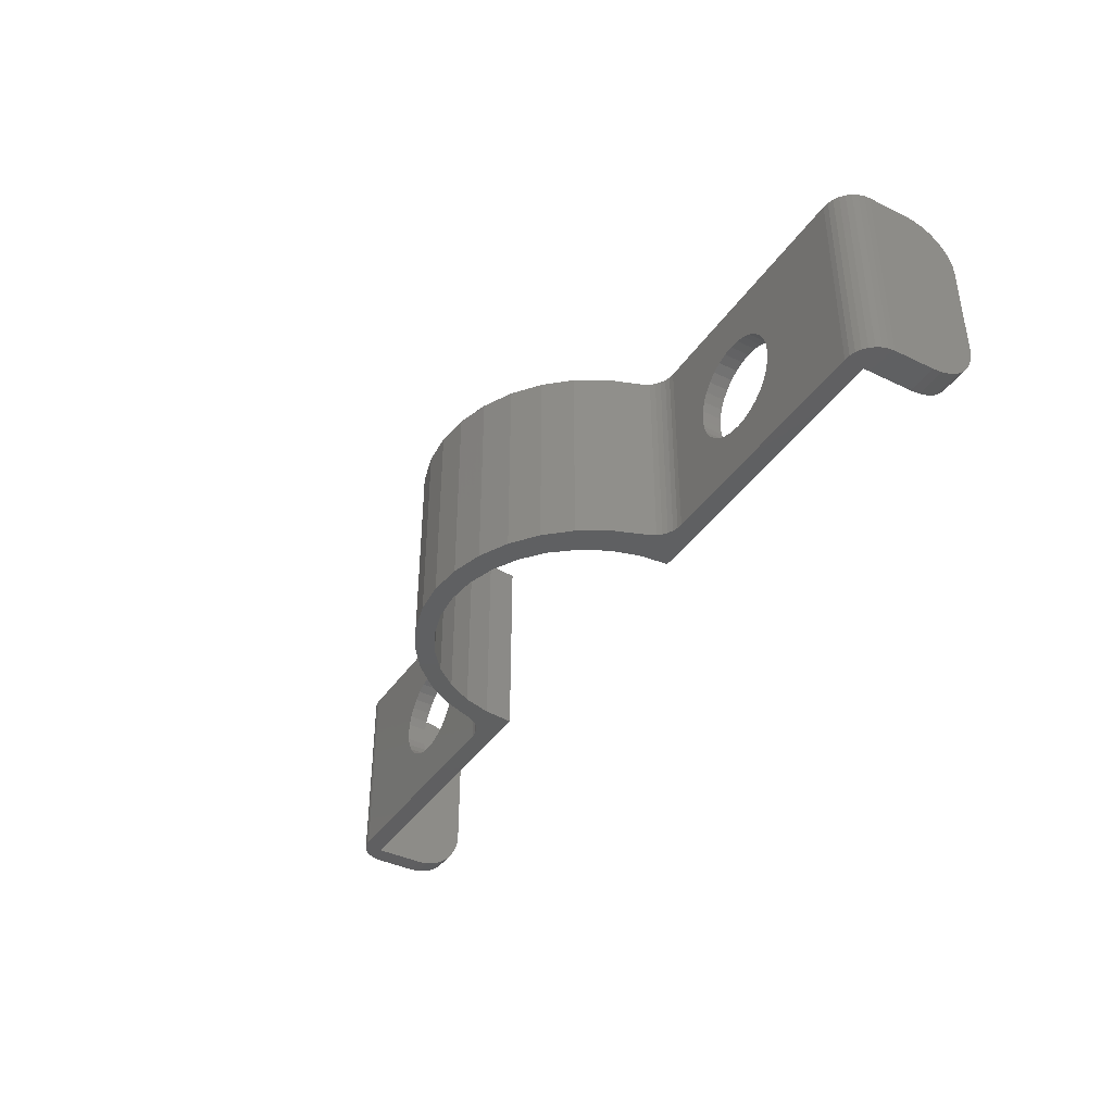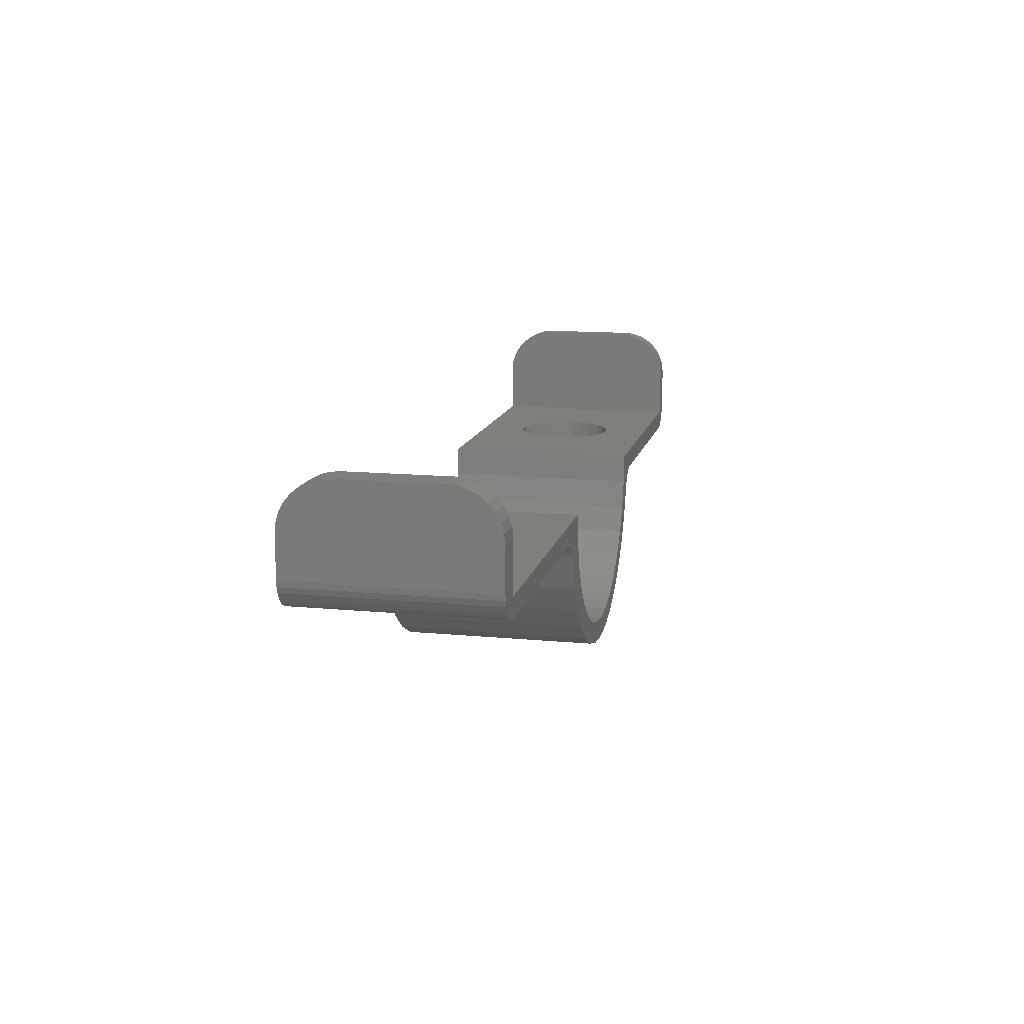
<metadata>
{"format":"stl","ext":"stl","renderer":"f3d","projection":"perspective","resolution":1024,"background":"white","views":[{"elev":-40.1,"azim":59.1,"up":"+Z"},{"elev":13.3,"azim":102.4,"up":"+Y"}]}
</metadata>
<code>
# stl→obj: 332 verts, 668 faces
v -0.375 0.03224 -0.07812
v -0.3592 0.03224 -0.07812
v -0.375 0 -0.07812
v -0.3745 -0.004572 -0.07812
v 0.3745 -0.004572 -0.07812
v 0.3732 -0.008969 -0.07812
v 0.3513 -0.007648 -0.07812
v -0.3732 -0.008969 -0.07812
v -0.3592 -0.007648 -0.07812
v 0.3605 -0.02165 -0.07812
v 0.3561 -0.02299 -0.07812
v 0.3516 -0.02344 -0.07812
v 0.1253 -0.06472 -0.07812
v 0.1055 -0.05297 -0.07812
v 0.1345 -0.04056 -0.07812
v 0.09452 -0.07344 -0.07812
v 0.1117 -0.08676 -0.07812
v 0.07979 -0.09138 -0.07812
v 0.09436 -0.1059 -0.07812
v 0.06184 -0.1061 -0.07812
v 0.04137 -0.1171 -0.07812
v 0.07376 -0.1216 -0.07812
v 0.01916 -0.1238 -0.07812
v 0.05062 -0.1331 -0.07812
v -0.003947 -0.1261 -0.07812
v -0.05062 -0.1331 -0.07812
v -0.02575 -0.1402 -0.07812
v 0.02575 -0.1402 -0.07812
v -2.566e-17 -0.1426 -0.07812
v -0.3561 -0.02299 -0.07812
v -0.3605 -0.02165 -0.07812
v -0.3516 -0.02344 -0.07812
v -0.1134 -0.05297 -0.07812
v -0.1253 -0.06472 -0.07812
v -0.1345 -0.04056 -0.07812
v -0.1024 -0.07344 -0.07812
v -0.1117 -0.08676 -0.07812
v -0.08768 -0.09138 -0.07812
v -0.09436 -0.1059 -0.07812
v -0.06974 -0.1061 -0.07812
v -0.07376 -0.1216 -0.07812
v -0.04927 -0.1171 -0.07812
v -0.02705 -0.1238 -0.07812
v -0.1224 -0.007648 -0.07812
v -0.1201 -0.03075 -0.07812
v -0.1412 -0.0296 -0.07812
v -0.1447 -0.02697 -0.07812
v -0.1486 -0.02503 -0.07812
v -0.1528 -0.02384 -0.07812
v -0.1571 -0.02344 -0.07812
v -0.3646 -0.01949 -0.07812
v -0.3681 -0.01657 -0.07812
v -0.3711 -0.01302 -0.07812
v 0.3513 0.03224 -0.07812
v 0.375 0.03224 -0.07812
v 0.375 -6.939e-18 -0.07812
v 0.1145 -0.007648 -0.07812
v 0.3711 -0.01302 -0.07812
v 0.3681 -0.01657 -0.07812
v 0.3646 -0.01949 -0.07812
v 0.1571 -0.02344 -0.07812
v 0.1528 -0.02384 -0.07812
v 0.1486 -0.02503 -0.07812
v 0.1447 -0.02697 -0.07812
v 0.1412 -0.0296 -0.07812
v 0.1122 -0.03075 -0.07812
v 0.1383 -0.03281 -0.07812
v 0.1361 -0.03651 -0.07812
v -0.1361 -0.03651 -0.07812
v -0.1383 -0.03281 -0.07812
v -0.375 0.03224 0.07812
v -0.375 0.03986 0.07737
v -0.375 0.04719 0.07515
v -0.375 0.05986 -0.06668
v -0.375 0.06833 -0.05401
v -0.375 0.06472 -0.06076
v -0.375 0 0.07812
v -0.375 0.05394 0.07154
v -0.375 0.05986 0.06668
v -0.375 0.06472 0.06076
v -0.375 0.06833 0.05401
v -0.375 0.07055 0.04668
v -0.375 0.0713 0.03906
v -0.375 0.0713 -0.03906
v -0.375 0.07055 -0.04668
v -0.375 0.05394 -0.07154
v -0.375 0.04719 -0.07515
v -0.375 0.03986 -0.07737
v -0.3592 0.0713 0.03906
v -0.3592 0.0713 -0.03906
v -0.3592 0.04719 -0.07515
v -0.3592 0.03986 -0.07737
v -0.3592 0.03224 0.07812
v -0.3592 0.04719 0.07515
v -0.3592 0.03986 0.07737
v -0.3592 0.05986 -0.06668
v -0.3592 0.06472 -0.06076
v -0.3592 0.06833 -0.05401
v -0.3592 -0.007648 0.07812
v -0.3592 0.07055 -0.04668
v -0.3592 0.07055 0.04668
v -0.3592 0.06833 0.05401
v -0.3592 0.06472 0.06076
v -0.3592 0.05986 0.06668
v -0.3592 0.05394 0.07154
v -0.3592 0.05394 -0.07154
v 0.375 0.04719 -0.07515
v 0.375 0.03986 -0.07737
v 0.375 0.03224 0.07812
v 0.375 0.04719 0.07515
v 0.375 0.03986 0.07737
v 0.375 0.05986 -0.06668
v 0.375 0.06472 -0.06076
v 0.375 0.06833 -0.05401
v 0.375 -6.939e-18 0.07812
v 0.375 0.07055 -0.04668
v 0.375 0.0713 -0.03906
v 0.375 0.0713 0.03906
v 0.375 0.07055 0.04668
v 0.375 0.06833 0.05401
v 0.375 0.06472 0.06076
v 0.375 0.05986 0.06668
v 0.375 0.05394 0.07154
v 0.375 0.05394 -0.07154
v 0.3513 0.03224 0.07812
v 0.3513 0.03986 0.07737
v 0.3513 0.04719 0.07515
v 0.3513 0.05986 -0.06668
v 0.3513 0.06833 -0.05401
v 0.3513 0.06472 -0.06076
v 0.3513 -0.007648 0.07812
v 0.3513 0.05394 0.07154
v 0.3513 0.05986 0.06668
v 0.3513 0.06472 0.06076
v 0.3513 0.06833 0.05401
v 0.3513 0.07055 0.04668
v 0.3513 0.0713 0.03906
v 0.3513 0.0713 -0.03906
v 0.3513 0.07055 -0.04668
v 0.3513 0.05394 -0.07154
v 0.3513 0.04719 -0.07515
v 0.3513 0.03986 -0.07737
v 0.3732 -0.008969 0.07812
v 0.3745 -0.004572 0.07812
v -0.3745 -0.004572 0.07812
v -0.3732 -0.008969 0.07812
v 0.3516 -0.02344 0.07812
v 0.3561 -0.02299 0.07812
v 0.3605 -0.02165 0.07812
v 0.1345 -0.04056 0.07812
v 0.1055 -0.05297 0.07812
v 0.1253 -0.06472 0.07812
v 0.09452 -0.07344 0.07812
v 0.1117 -0.08676 0.07812
v 0.07979 -0.09138 0.07812
v 0.09436 -0.1059 0.07812
v 0.06184 -0.1061 0.07812
v 0.04137 -0.1171 0.07812
v 0.07376 -0.1216 0.07812
v 0.01916 -0.1238 0.07812
v 0.05062 -0.1331 0.07812
v -0.003947 -0.1261 0.07812
v -0.05062 -0.1331 0.07812
v -0.02575 -0.1402 0.07812
v 0.02575 -0.1402 0.07812
v -2.566e-17 -0.1426 0.07812
v -0.3516 -0.02344 0.07812
v -0.3605 -0.02165 0.07812
v -0.3561 -0.02299 0.07812
v -0.1345 -0.04056 0.07812
v -0.1253 -0.06472 0.07812
v -0.1134 -0.05297 0.07812
v -0.1024 -0.07344 0.07812
v -0.1117 -0.08676 0.07812
v -0.08768 -0.09138 0.07812
v -0.09436 -0.1059 0.07812
v -0.06974 -0.1061 0.07812
v -0.07376 -0.1216 0.07812
v -0.04927 -0.1171 0.07812
v -0.02705 -0.1238 0.07812
v -0.1224 -0.007648 0.07812
v -0.3711 -0.01302 0.07812
v -0.3681 -0.01657 0.07812
v -0.3646 -0.01949 0.07812
v -0.1571 -0.02344 0.07812
v -0.1528 -0.02384 0.07812
v -0.1486 -0.02503 0.07812
v -0.1447 -0.02697 0.07812
v -0.1412 -0.0296 0.07812
v -0.1201 -0.03075 0.07812
v 0.1145 -0.007648 0.07812
v 0.1122 -0.03075 0.07812
v 0.1412 -0.0296 0.07812
v 0.1447 -0.02697 0.07812
v 0.1486 -0.02503 0.07812
v 0.1528 -0.02384 0.07812
v 0.1571 -0.02344 0.07812
v 0.3646 -0.01949 0.07812
v 0.3681 -0.01657 0.07812
v 0.3711 -0.01302 0.07812
v 0.1361 -0.03651 0.07812
v 0.1383 -0.03281 0.07812
v -0.1383 -0.03281 0.07812
v -0.1361 -0.03651 0.07812
v -0.2484 -0.02344 -0.04009
v -0.256 -0.02344 -0.03776
v -0.2631 -0.02344 -0.03398
v -0.2693 -0.02344 -0.0289
v -0.2744 -0.02344 -0.02271
v -0.2781 -0.02344 -0.01564
v -0.2805 -0.02344 -0.007974
v -0.2812 -0.02344 -4.398e-17
v -0.1995 -0.02344 -8.655e-17
v -0.2003 -0.02344 -0.007974
v -0.2026 -0.02344 -0.01564
v -0.2064 -0.02344 -0.02271
v -0.2115 -0.02344 -0.0289
v -0.2177 -0.02344 -0.03398
v -0.2247 -0.02344 -0.03776
v -0.2324 -0.02344 -0.04009
v -0.2404 -0.02344 -0.04087
v -0.2805 -0.02344 0.007974
v -0.2781 -0.02344 0.01564
v -0.2744 -0.02344 0.02271
v -0.2693 -0.02344 0.0289
v -0.2631 -0.02344 0.03398
v -0.256 -0.02344 0.03776
v -0.2484 -0.02344 0.04009
v -0.2404 -0.02344 0.04087
v -0.2324 -0.02344 0.04009
v -0.2247 -0.02344 0.03776
v -0.2177 -0.02344 0.03398
v -0.2115 -0.02344 0.0289
v -0.2064 -0.02344 0.02271
v -0.2026 -0.02344 0.01564
v -0.2003 -0.02344 0.007974
v 0.2734 -0.02344 -1.315e-17
v 0.2727 -0.02344 -0.007974
v 0.2703 -0.02344 -0.01564
v 0.2665 -0.02344 -0.02271
v 0.2615 -0.02344 -0.0289
v 0.2553 -0.02344 -0.03398
v 0.2482 -0.02344 -0.03776
v 0.2405 -0.02344 -0.04009
v 0.2326 -0.02344 -0.04087
v 0.2246 -0.02344 -0.04009
v 0.2169 -0.02344 -0.03776
v 0.2099 -0.02344 -0.03398
v 0.2037 -0.02344 -0.0289
v 0.1986 -0.02344 -0.02271
v 0.1948 -0.02344 -0.01564
v 0.1925 -0.02344 -0.007974
v 0.1917 -0.02344 -5.005e-18
v 0.2246 -0.02344 0.04009
v 0.2326 -0.02344 0.04087
v 0.2405 -0.02344 0.04009
v 0.2482 -0.02344 0.03776
v 0.2553 -0.02344 0.03398
v 0.2615 -0.02344 0.0289
v 0.2665 -0.02344 0.02271
v 0.2703 -0.02344 0.01564
v 0.2727 -0.02344 0.007974
v 0.1925 -0.02344 0.007974
v 0.1948 -0.02344 0.01564
v 0.1986 -0.02344 0.02271
v 0.2037 -0.02344 0.0289
v 0.2099 -0.02344 0.03398
v 0.2169 -0.02344 0.03776
v 0.1917 -0.007648 -5.005e-18
v 0.1925 -0.007648 -0.007974
v 0.1948 -0.007648 -0.01564
v 0.1986 -0.007648 -0.02271
v 0.2037 -0.007648 -0.0289
v 0.2099 -0.007648 -0.03398
v 0.2169 -0.007648 -0.03776
v 0.2246 -0.007648 -0.04009
v 0.2326 -0.007648 -0.04087
v 0.2405 -0.007648 -0.04009
v 0.2482 -0.007648 -0.03776
v 0.2553 -0.007648 -0.03398
v 0.2615 -0.007648 -0.0289
v 0.2665 -0.007648 -0.02271
v 0.2703 -0.007648 -0.01564
v 0.2727 -0.007648 -0.007974
v 0.2734 -0.007648 5.005e-18
v 0.2405 -0.007648 0.04009
v 0.2326 -0.007648 0.04087
v 0.2246 -0.007648 0.04009
v 0.2169 -0.007648 0.03776
v 0.2099 -0.007648 0.03398
v 0.2037 -0.007648 0.0289
v 0.1986 -0.007648 0.02271
v 0.1948 -0.007648 0.01564
v 0.1925 -0.007648 0.007974
v 0.2727 -0.007648 0.007974
v 0.2703 -0.007648 0.01564
v 0.2665 -0.007648 0.02271
v 0.2615 -0.007648 0.0289
v 0.2553 -0.007648 0.03398
v 0.2482 -0.007648 0.03776
v -0.2812 -0.007648 -4.398e-17
v -0.2805 -0.007648 -0.007974
v -0.2781 -0.007648 -0.01564
v -0.2744 -0.007648 -0.02271
v -0.2693 -0.007648 -0.0289
v -0.2631 -0.007648 -0.03398
v -0.256 -0.007648 -0.03776
v -0.2484 -0.007648 -0.04009
v -0.2404 -0.007648 -0.04087
v -0.2324 -0.007648 -0.04009
v -0.2247 -0.007648 -0.03776
v -0.2177 -0.007648 -0.03398
v -0.2115 -0.007648 -0.0289
v -0.2064 -0.007648 -0.02271
v -0.2026 -0.007648 -0.01564
v -0.2003 -0.007648 -0.007974
v -0.1995 -0.007648 -1.394e-17
v -0.2324 -0.007648 0.04009
v -0.2404 -0.007648 0.04087
v -0.2484 -0.007648 0.04009
v -0.256 -0.007648 0.03776
v -0.2631 -0.007648 0.03398
v -0.2693 -0.007648 0.0289
v -0.2744 -0.007648 0.02271
v -0.2781 -0.007648 0.01564
v -0.2805 -0.007648 0.007974
v -0.2003 -0.007648 0.007974
v -0.2026 -0.007648 0.01564
v -0.2064 -0.007648 0.02271
v -0.2115 -0.007648 0.0289
v -0.2177 -0.007648 0.03398
v -0.2247 -0.007648 0.03776
f 1 2 3
f 2 4 3
f 5 6 7
f 8 4 9
f 4 2 9
f 10 11 12
f 13 14 15
f 13 16 14
f 16 13 17
f 17 18 16
f 18 17 19
f 20 18 19
f 21 20 19
f 22 21 19
f 22 23 21
f 23 22 24
f 25 23 24
f 26 25 24
f 27 26 24
f 28 27 24
f 29 27 28
f 30 31 32
f 33 34 35
f 36 34 33
f 37 34 36
f 38 37 36
f 39 37 38
f 40 39 38
f 41 39 40
f 41 40 42
f 43 41 42
f 26 41 43
f 43 25 26
f 44 45 46
f 44 46 47
f 44 47 48
f 44 48 49
f 44 49 50
f 44 50 32
f 44 32 31
f 44 31 51
f 44 51 52
f 44 52 53
f 44 53 8
f 44 8 9
f 54 55 56
f 54 56 5
f 54 5 7
f 57 7 6
f 57 6 58
f 57 58 59
f 57 59 60
f 57 60 10
f 57 10 12
f 57 12 61
f 57 61 62
f 57 62 63
f 57 63 64
f 57 64 65
f 57 65 66
f 66 65 67
f 66 67 68
f 66 68 15
f 66 15 14
f 45 33 35
f 45 35 69
f 45 69 70
f 45 70 46
f 71 72 73
f 74 75 76
f 77 71 73
f 77 73 78
f 77 78 79
f 77 79 80
f 77 80 81
f 77 81 82
f 77 82 83
f 77 83 84
f 77 84 85
f 77 85 3
f 85 75 74
f 85 74 86
f 85 86 87
f 85 87 88
f 85 88 1
f 85 1 3
f 89 90 83
f 83 90 84
f 2 91 9
f 2 92 91
f 93 94 95
f 96 97 98
f 99 9 100
f 99 100 90
f 99 90 89
f 99 89 101
f 99 101 102
f 99 102 103
f 99 103 104
f 99 104 105
f 99 105 94
f 99 94 93
f 100 9 91
f 100 91 106
f 100 106 96
f 100 96 98
f 2 1 92
f 92 1 88
f 92 88 91
f 91 88 87
f 91 87 106
f 106 87 86
f 106 86 96
f 96 86 74
f 96 74 97
f 97 74 76
f 97 76 98
f 98 76 75
f 98 75 100
f 100 75 85
f 100 85 90
f 90 85 84
f 55 107 56
f 55 108 107
f 109 110 111
f 112 113 114
f 115 56 116
f 115 116 117
f 115 117 118
f 115 118 119
f 115 119 120
f 115 120 121
f 115 121 122
f 115 122 123
f 115 123 110
f 115 110 109
f 116 56 107
f 116 107 124
f 116 124 112
f 116 112 114
f 125 126 127
f 128 129 130
f 131 125 127
f 131 127 132
f 131 132 133
f 131 133 134
f 131 134 135
f 131 135 136
f 131 136 137
f 131 137 138
f 131 138 139
f 131 139 7
f 139 129 128
f 139 128 140
f 139 140 141
f 139 141 142
f 139 142 54
f 139 54 7
f 118 117 137
f 137 117 138
f 55 54 108
f 108 54 142
f 108 142 107
f 107 142 141
f 107 141 124
f 124 141 140
f 124 140 112
f 112 140 128
f 112 128 113
f 113 128 130
f 113 130 114
f 114 130 129
f 114 129 116
f 116 129 139
f 116 139 117
f 117 139 138
f 131 143 144
f 99 145 146
f 99 93 145
f 93 77 145
f 93 71 77
f 147 148 149
f 150 151 152
f 151 153 152
f 154 152 153
f 153 155 154
f 156 154 155
f 156 155 157
f 156 157 158
f 156 158 159
f 158 160 159
f 161 159 160
f 161 160 162
f 161 162 163
f 161 163 164
f 161 164 165
f 165 164 166
f 167 168 169
f 170 171 172
f 172 171 173
f 173 171 174
f 173 174 175
f 175 174 176
f 175 176 177
f 177 176 178
f 179 177 178
f 179 178 180
f 180 178 163
f 163 162 180
f 181 99 146
f 181 146 182
f 181 182 183
f 181 183 184
f 181 184 168
f 181 168 167
f 181 167 185
f 181 185 186
f 181 186 187
f 181 187 188
f 181 188 189
f 181 189 190
f 125 131 144
f 125 144 115
f 125 115 109
f 191 192 193
f 191 193 194
f 191 194 195
f 191 195 196
f 191 196 197
f 191 197 147
f 191 147 149
f 191 149 198
f 191 198 199
f 191 199 200
f 191 200 143
f 191 143 131
f 192 151 150
f 192 150 201
f 192 201 202
f 192 202 193
f 190 189 203
f 190 203 204
f 190 204 170
f 190 170 172
f 118 137 119
f 119 137 136
f 119 136 120
f 120 136 135
f 120 135 121
f 121 135 134
f 121 134 122
f 122 134 133
f 122 133 123
f 123 133 132
f 123 132 110
f 110 132 127
f 110 127 111
f 111 127 126
f 111 126 109
f 109 126 125
f 89 83 101
f 101 83 82
f 101 82 102
f 102 82 81
f 102 81 103
f 103 81 80
f 103 80 104
f 104 80 79
f 104 79 105
f 105 79 78
f 105 78 94
f 94 78 73
f 94 73 95
f 95 73 72
f 95 72 93
f 93 72 71
f 15 150 13
f 13 150 152
f 13 152 17
f 17 152 154
f 17 154 19
f 19 154 156
f 19 156 22
f 22 156 159
f 22 159 24
f 24 159 161
f 24 161 28
f 28 161 165
f 28 165 29
f 29 165 166
f 29 166 27
f 27 166 164
f 27 164 26
f 26 164 163
f 26 163 41
f 41 163 178
f 41 178 39
f 39 178 176
f 39 176 37
f 37 176 174
f 37 174 34
f 34 174 171
f 34 171 35
f 35 171 170
f 32 205 206
f 32 206 207
f 32 207 208
f 32 208 209
f 32 209 210
f 32 210 211
f 32 211 212
f 32 212 167
f 50 185 213
f 50 213 214
f 50 214 215
f 50 215 216
f 50 216 217
f 50 217 218
f 50 218 219
f 50 219 220
f 50 220 221
f 50 221 205
f 50 205 32
f 167 212 222
f 167 222 223
f 167 223 224
f 167 224 225
f 167 225 226
f 167 226 227
f 167 227 228
f 185 167 228
f 185 228 229
f 185 229 230
f 185 230 231
f 185 231 232
f 185 232 233
f 185 233 234
f 185 234 235
f 185 235 236
f 185 236 213
f 47 187 48
f 48 187 186
f 48 186 49
f 49 186 185
f 49 185 50
f 187 47 188
f 188 47 46
f 188 46 189
f 189 46 70
f 189 70 203
f 203 70 69
f 203 69 204
f 204 69 35
f 204 35 170
f 12 147 237
f 12 237 238
f 12 238 239
f 12 239 240
f 12 240 241
f 12 241 242
f 12 242 243
f 12 243 244
f 12 244 245
f 12 245 246
f 61 12 246
f 61 246 247
f 61 247 248
f 61 248 249
f 61 249 250
f 61 250 251
f 61 251 252
f 61 252 253
f 61 253 197
f 147 197 254
f 147 254 255
f 147 255 256
f 147 256 257
f 147 257 258
f 147 258 259
f 147 259 260
f 147 260 261
f 147 261 262
f 147 262 237
f 197 253 263
f 197 263 264
f 197 264 265
f 197 265 266
f 197 266 267
f 197 267 268
f 197 268 254
f 56 115 5
f 5 115 144
f 5 144 6
f 6 144 143
f 6 143 58
f 58 143 200
f 58 200 59
f 59 200 199
f 59 199 60
f 60 199 198
f 60 198 10
f 10 198 149
f 10 149 11
f 11 149 148
f 11 148 12
f 12 148 147
f 65 202 67
f 67 202 201
f 67 201 68
f 68 201 150
f 68 150 15
f 202 65 193
f 193 65 64
f 193 64 194
f 194 64 63
f 194 63 195
f 195 63 62
f 195 62 196
f 196 62 61
f 196 61 197
f 32 167 30
f 30 167 169
f 30 169 31
f 31 169 168
f 31 168 51
f 51 168 184
f 51 184 52
f 52 184 183
f 52 183 53
f 53 183 182
f 53 182 8
f 8 182 146
f 8 146 4
f 4 146 145
f 4 145 3
f 3 145 77
f 57 191 269
f 57 269 270
f 57 270 271
f 57 271 272
f 57 272 273
f 57 273 274
f 57 274 275
f 57 275 276
f 57 276 277
f 57 277 278
f 7 57 278
f 7 278 279
f 7 279 280
f 7 280 281
f 7 281 282
f 7 282 283
f 7 283 284
f 7 284 285
f 7 285 131
f 191 131 286
f 191 286 287
f 191 287 288
f 191 288 289
f 191 289 290
f 191 290 291
f 191 291 292
f 191 292 293
f 191 293 294
f 191 294 269
f 131 285 295
f 131 295 296
f 131 296 297
f 131 297 298
f 131 298 299
f 131 299 300
f 131 300 286
f 9 99 301
f 9 301 302
f 9 302 303
f 9 303 304
f 9 304 305
f 9 305 306
f 9 306 307
f 9 307 308
f 9 308 309
f 9 309 310
f 44 9 310
f 44 310 311
f 44 311 312
f 44 312 313
f 44 313 314
f 44 314 315
f 44 315 316
f 44 316 317
f 44 317 181
f 99 181 318
f 99 318 319
f 99 319 320
f 99 320 321
f 99 321 322
f 99 322 323
f 99 323 324
f 99 324 325
f 99 325 326
f 99 326 301
f 181 317 327
f 181 327 328
f 181 328 329
f 181 329 330
f 181 330 331
f 181 331 332
f 181 332 318
f 229 318 230
f 230 318 332
f 230 332 231
f 231 332 331
f 231 331 232
f 232 331 330
f 232 330 233
f 233 330 329
f 233 329 234
f 234 329 328
f 234 328 235
f 235 328 327
f 235 327 236
f 236 327 317
f 236 317 213
f 318 229 319
f 319 229 228
f 319 228 320
f 320 228 227
f 320 227 321
f 321 227 226
f 321 226 322
f 322 226 225
f 322 225 323
f 323 225 224
f 323 224 324
f 324 224 223
f 324 223 325
f 325 223 222
f 325 222 326
f 326 222 212
f 326 212 301
f 221 308 205
f 205 308 307
f 205 307 206
f 206 307 306
f 206 306 207
f 207 306 305
f 207 305 208
f 208 305 304
f 208 304 209
f 209 304 303
f 209 303 210
f 210 303 302
f 210 302 211
f 211 302 301
f 211 301 212
f 308 221 309
f 309 221 220
f 309 220 310
f 310 220 219
f 310 219 311
f 311 219 218
f 311 218 312
f 312 218 217
f 312 217 313
f 313 217 216
f 313 216 314
f 314 216 215
f 314 215 315
f 315 215 214
f 315 214 316
f 316 214 213
f 316 213 317
f 255 286 256
f 256 286 300
f 256 300 257
f 257 300 299
f 257 299 258
f 258 299 298
f 258 298 259
f 259 298 297
f 259 297 260
f 260 297 296
f 260 296 261
f 261 296 295
f 261 295 262
f 262 295 285
f 262 285 237
f 286 255 287
f 287 255 254
f 287 254 288
f 288 254 268
f 288 268 289
f 289 268 267
f 289 267 290
f 290 267 266
f 290 266 291
f 291 266 265
f 291 265 292
f 292 265 264
f 292 264 293
f 293 264 263
f 293 263 294
f 294 263 253
f 294 253 269
f 245 276 246
f 246 276 275
f 246 275 247
f 247 275 274
f 247 274 248
f 248 274 273
f 248 273 249
f 249 273 272
f 249 272 250
f 250 272 271
f 250 271 251
f 251 271 270
f 251 270 252
f 252 270 269
f 252 269 253
f 276 245 277
f 277 245 244
f 277 244 278
f 278 244 243
f 278 243 279
f 279 243 242
f 279 242 280
f 280 242 241
f 280 241 281
f 281 241 240
f 281 240 282
f 282 240 239
f 282 239 283
f 283 239 238
f 283 238 284
f 284 238 237
f 284 237 285
f 25 160 23
f 23 160 158
f 23 158 21
f 21 158 157
f 21 157 20
f 20 157 155
f 20 155 18
f 18 155 153
f 18 153 16
f 16 153 151
f 16 151 14
f 14 151 192
f 14 192 66
f 66 192 191
f 66 191 57
f 160 25 162
f 162 25 43
f 162 43 180
f 180 43 42
f 180 42 179
f 179 42 40
f 179 40 177
f 177 40 38
f 177 38 175
f 175 38 36
f 175 36 173
f 173 36 33
f 173 33 172
f 172 33 45
f 172 45 190
f 190 45 44
f 190 44 181

</code>
